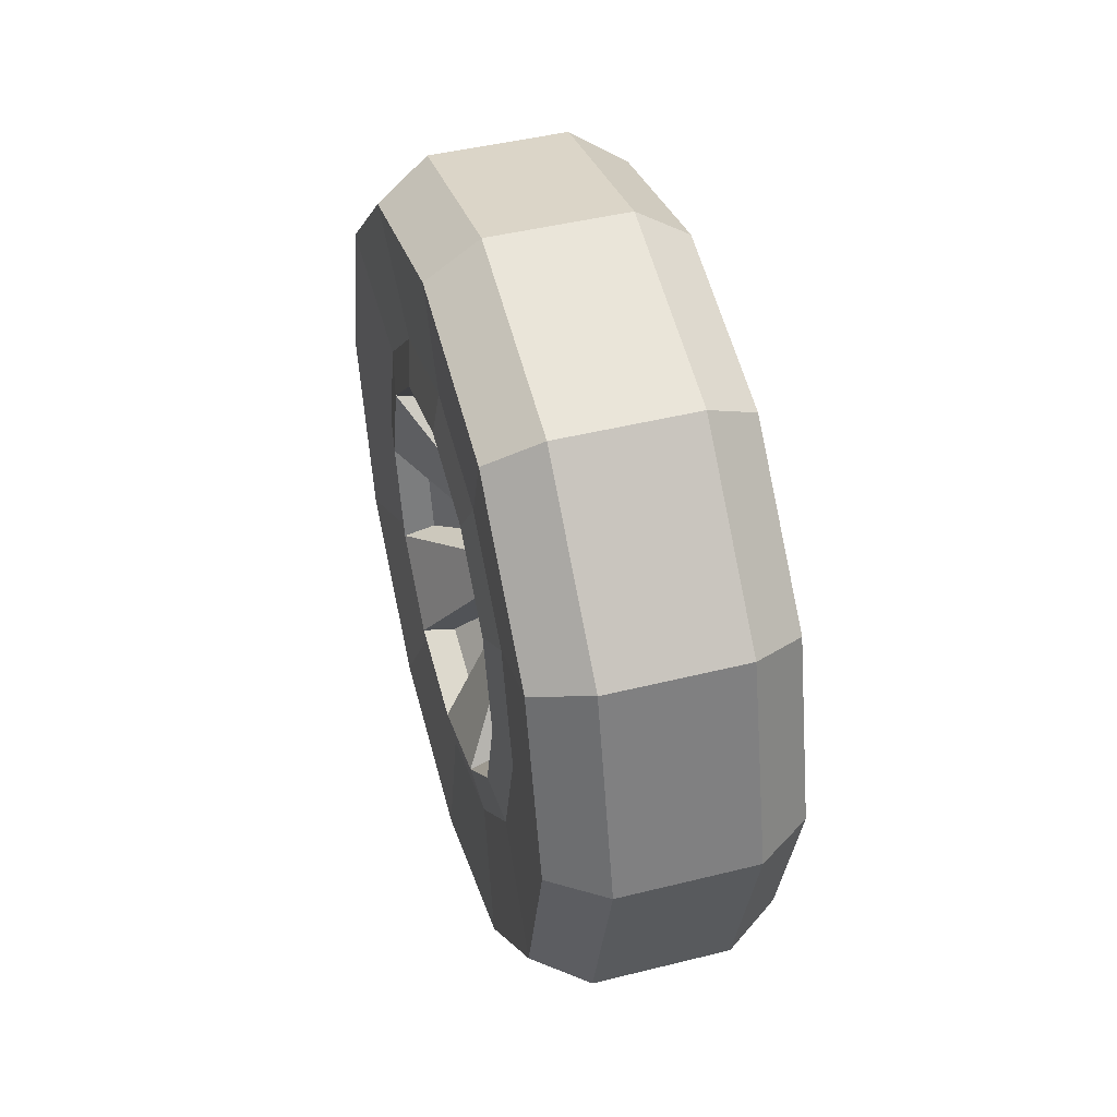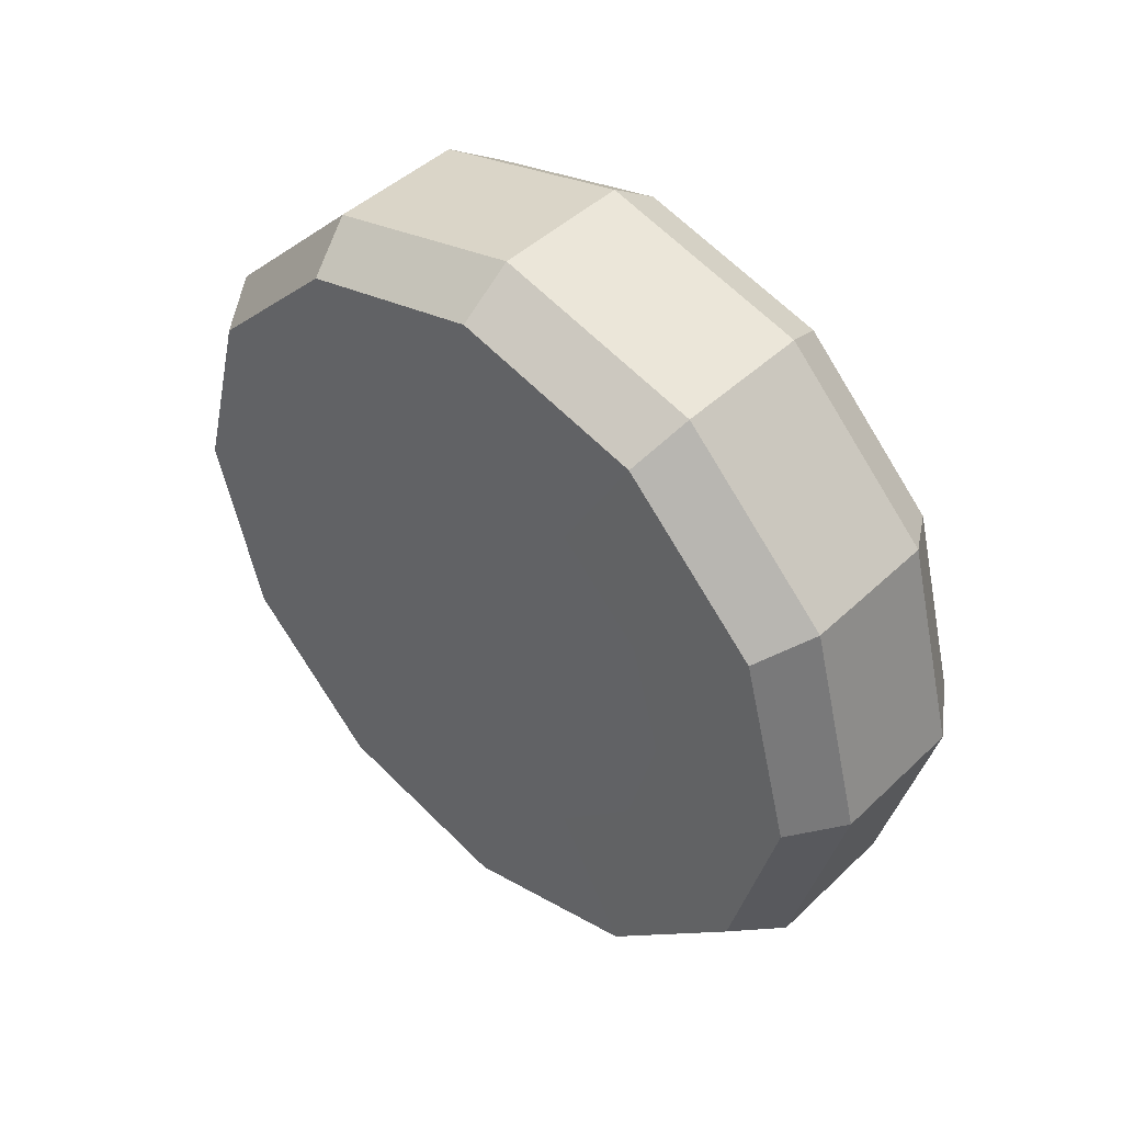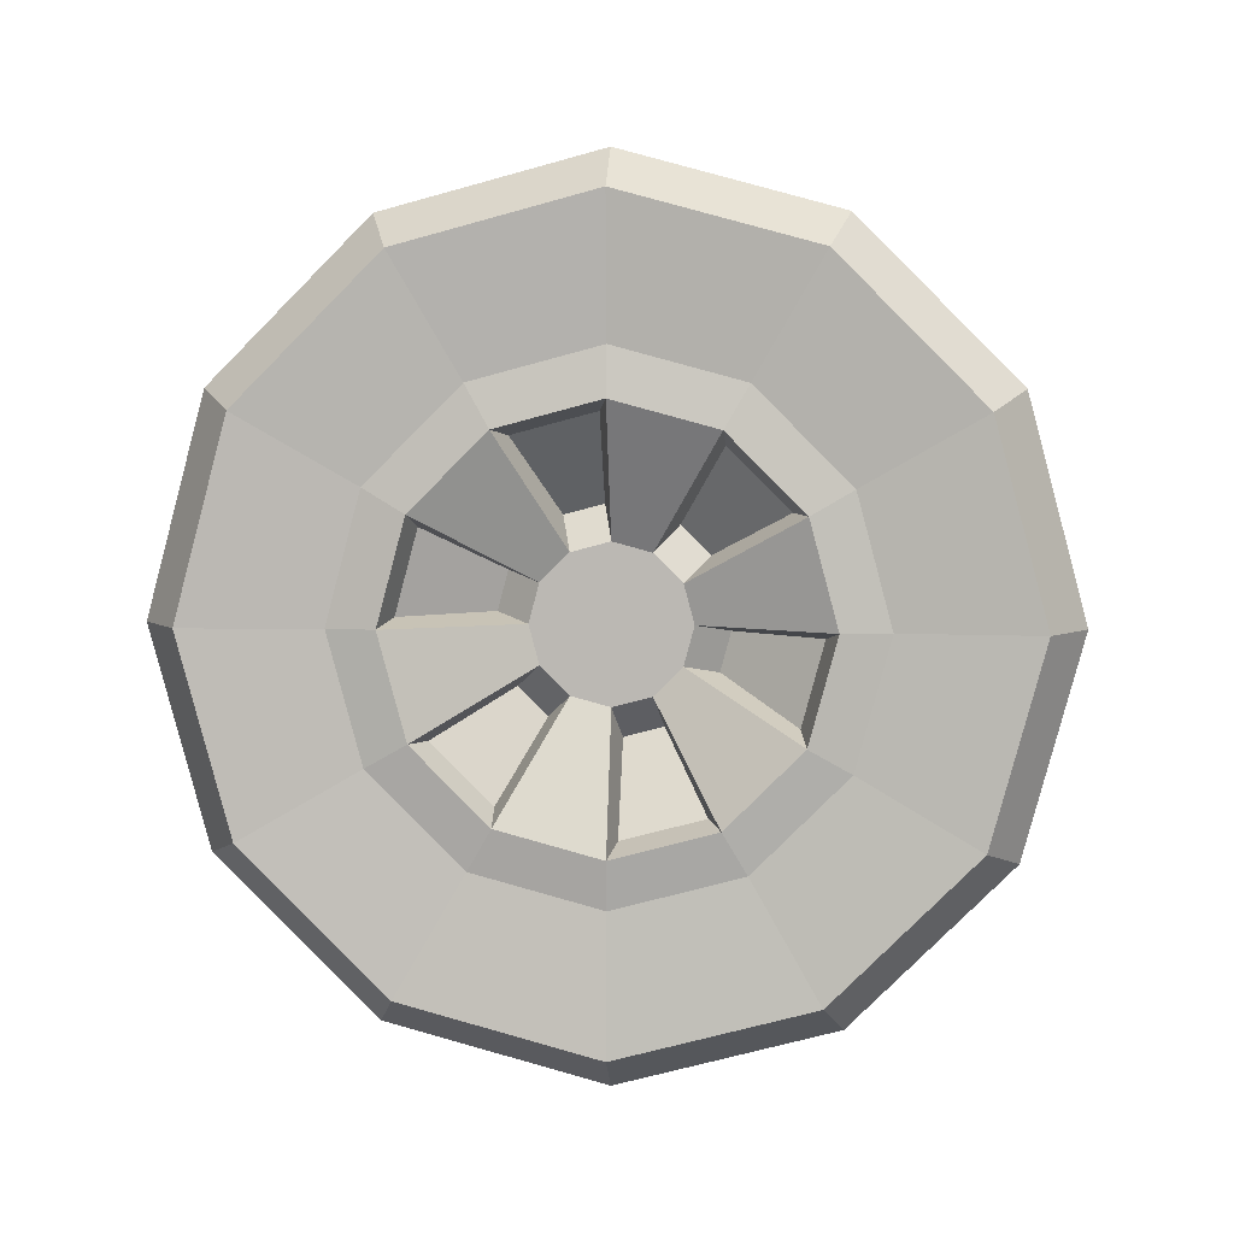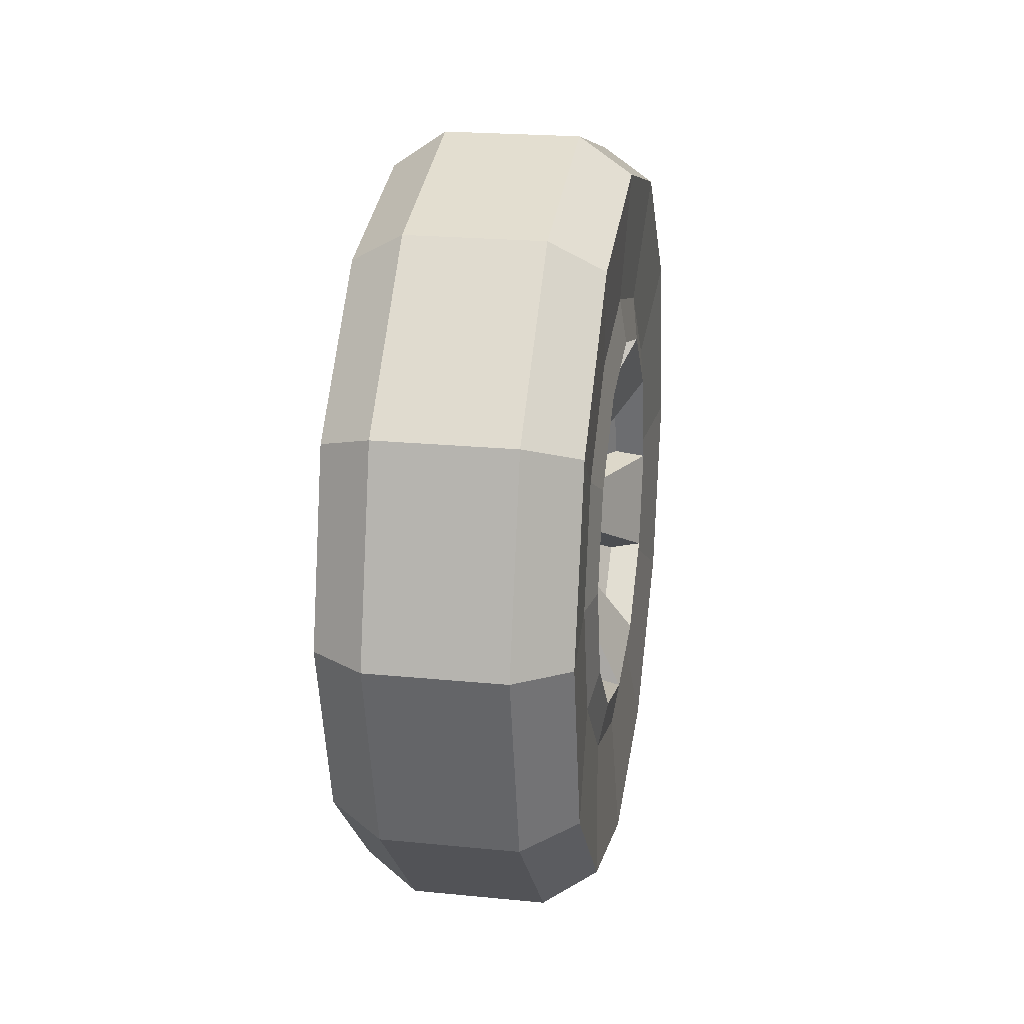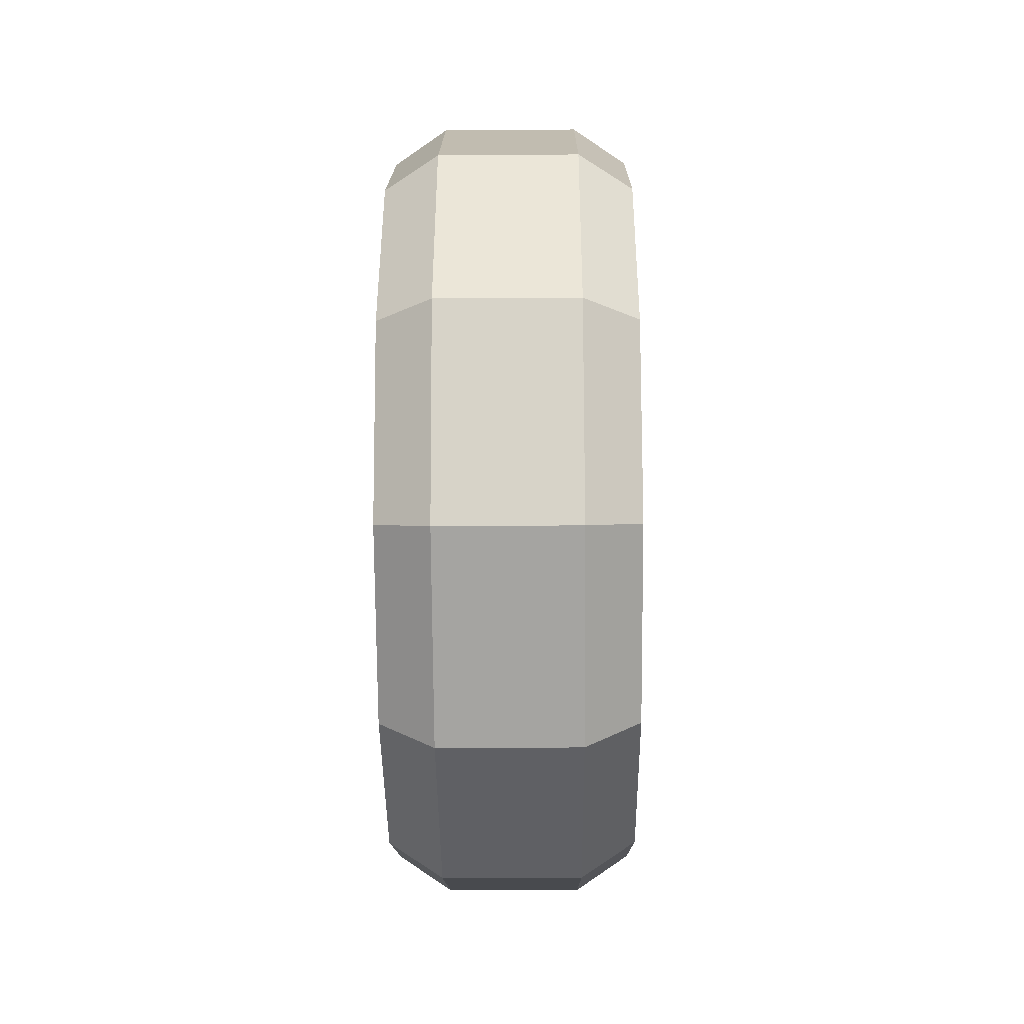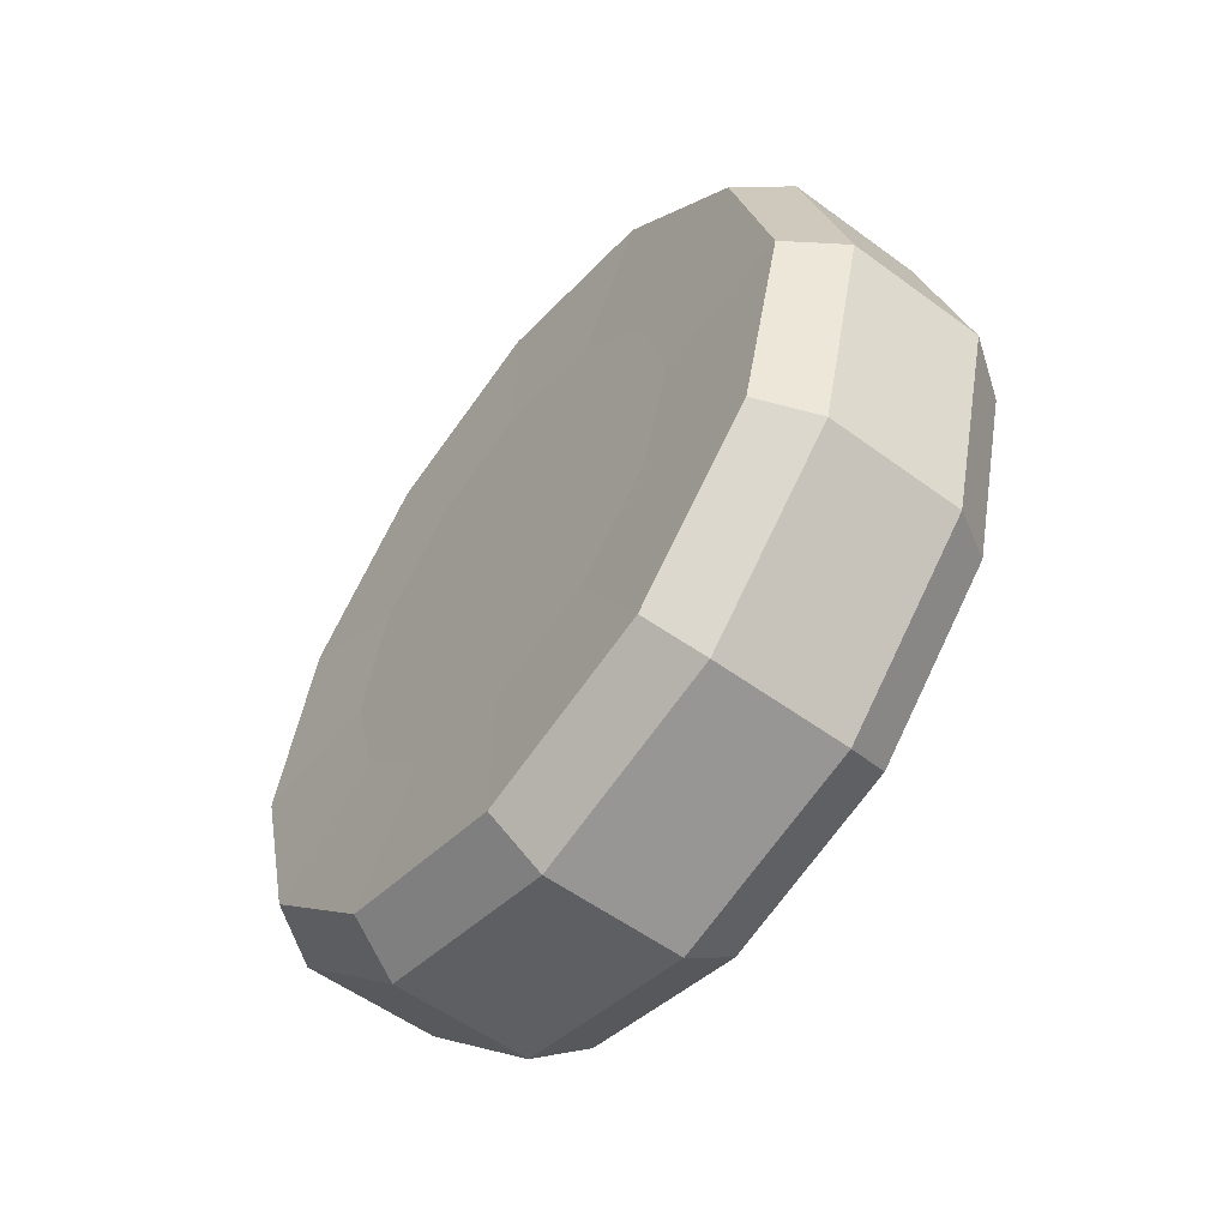
<metadata>
{"format":"obj","ext":"obj","renderer":"f3d","projection":"perspective","resolution":1024,"background":"white","views":[{"elev":45.4,"azim":-16.0,"up":"+Z"},{"elev":45.2,"azim":132.5,"up":"+Z"},{"elev":6.1,"azim":-85.5,"up":"+Y"},{"elev":21.9,"azim":-170.2,"up":"+Z"},{"elev":-28.3,"azim":0.6,"up":"+Y"},{"elev":-55.5,"azim":142.3,"up":"+Y"}]}
</metadata>
<code>
v 3.843 -10.19 -5.884
v 3.843 -5.884 -10.19
v 3.843 3e-06 -11.77
v 3.843 5.884 -10.19
v 3.843 10.19 -5.884
v 3.843 11.77 -1.9e-05
v 3.843 10.19 5.884
v 3.843 5.884 10.19
v 3.843 3e-06 11.77
v 3.843 -5.884 10.19
v 3.843 -10.19 5.884
v 3.843 -11.77 -1.9e-05
v -3.843 -10.19 -5.884
v -3.843 -5.884 -10.19
v -3.843 3e-06 -11.77
v -3.843 5.884 -10.19
v -3.843 10.19 -5.884
v -3.843 11.77 -1.9e-05
v -3.843 10.19 5.884
v -3.843 5.884 10.19
v -3.843 3e-06 11.77
v -3.843 -5.884 10.19
v -3.843 -10.19 5.884
v -3.843 -11.77 -1.9e-05
v 3.78 -6.19 -3.574
v 3.78 -3.574 -6.19
v 3.78 3e-06 -7.148
v 3.78 3.574 -6.19
v 3.78 6.19 -3.574
v 3.78 7.148 -2.7e-05
v 3.78 6.19 3.574
v 3.78 3.574 6.19
v 3.78 3e-06 7.148
v 3.78 -3.574 6.19
v 3.78 -6.19 3.574
v 3.78 -7.148 -2.7e-05
v -3.554 -6.632 -3.829
v -3.554 -3.829 -6.632
v -3.554 3e-06 -7.658
v -3.554 3.829 -6.632
v -3.554 6.632 -3.829
v -3.554 7.658 -2.7e-05
v -3.554 6.632 3.829
v -3.554 3.829 6.632
v -3.554 3e-06 7.658
v -3.554 -3.829 6.632
v -3.554 -6.632 3.829
v -3.554 -7.658 -2.7e-05
v 2.161 -11.19 -6.46
v 2.161 -6.46 -11.19
v -2.161 -6.46 -11.19
v -2.161 -11.19 -6.46
v 2.161 3e-06 -12.92
v -2.161 3e-06 -12.92
v 2.161 6.46 -11.19
v -2.161 6.46 -11.19
v 2.161 11.19 -6.46
v -2.161 11.19 -6.46
v 2.161 12.92 -1.9e-05
v -2.161 12.92 -1.9e-05
v 2.161 11.19 6.46
v -2.161 11.19 6.46
v 2.161 6.46 11.19
v -2.161 6.46 11.19
v 2.161 3e-06 12.92
v -2.161 3e-06 12.92
v 2.161 -6.46 11.19
v -2.161 -6.46 11.19
v 2.161 -11.19 6.46
v -2.161 -11.19 6.46
v 2.161 -12.92 -1.9e-05
v -2.161 -12.92 -1.9e-05
v 3.78 3e-06 -2.7e-05
v -1.979 -1.984 -1.145
v -1.979 -1.145 -1.984
v -1.979 3e-06 -2.7e-05
v -1.979 7e-06 -2.291
v -1.979 1.145 -1.984
v -1.979 1.984 -1.145
v -1.979 2.291 -2.7e-05
v -1.979 1.984 1.145
v -1.979 1.145 1.984
v -1.979 7e-06 2.291
v -1.979 -1.145 1.984
v -1.979 -1.984 1.145
v -1.979 -2.291 -2.7e-05
v -3.78 -5.389 -3.111
v -3.78 -3.111 -5.389
v -3.78 3e-06 -6.223
v -3.78 3.111 -5.389
v -3.78 5.389 -3.111
v -3.78 6.223 -2.7e-05
v -3.78 5.389 3.111
v -3.78 3.111 5.389
v -3.78 3e-06 6.223
v -3.78 -3.111 5.389
v -3.78 -5.389 3.111
v -3.78 -6.223 -2.7e-05
v -2.81 -4.956 -3.15
v -2.81 -3.15 -4.956
v -1.01 -1.848 -2.701
v -1.01 -2.701 -1.848
v -2.81 0.2498 -5.867
v -2.81 2.717 -5.206
v -1.01 1.415 -2.951
v -1.01 0.2498 -3.263
v -2.81 5.206 -2.717
v -2.81 5.867 -0.2498
v -1.01 3.263 -0.2498
v -1.01 2.951 -1.415
v -2.81 4.956 3.15
v -2.81 3.15 4.956
v -1.01 1.848 2.701
v -1.01 2.701 1.848
v -2.81 -0.2498 5.867
v -2.81 -2.717 5.206
v -1.01 -1.415 2.951
v -1.01 -0.2498 3.263
v -2.81 -5.206 2.717
v -2.81 -5.867 0.2498
v -1.01 -3.263 0.2498
v -1.01 -2.951 1.415
f 49 52 51 50
f 50 51 54 53
f 53 54 56 55
f 55 56 58 57
f 57 58 60 59
f 59 60 62 61
f 61 62 64 63
f 63 64 66 65
f 65 66 68 67
f 67 68 70 69
f 69 70 72 71
f 71 72 52 49
f 74 76 75
f 75 76 77
f 77 76 78
f 78 76 79
f 79 76 80
f 80 76 81
f 81 76 82
f 82 76 83
f 83 76 84
f 84 76 85
f 85 76 86
f 86 76 74
f 2 26 25 1
f 3 27 26 2
f 4 28 27 3
f 5 29 28 4
f 6 30 29 5
f 7 31 30 6
f 8 32 31 7
f 9 33 32 8
f 10 34 33 9
f 11 35 34 10
f 12 36 35 11
f 1 25 36 12
f 13 37 38 14
f 14 38 39 15
f 15 39 40 16
f 16 40 41 17
f 17 41 42 18
f 18 42 43 19
f 19 43 44 20
f 20 44 45 21
f 21 45 46 22
f 22 46 47 23
f 23 47 48 24
f 24 48 37 13
f 1 49 50 2
f 14 51 52 13
f 2 50 53 3
f 15 54 51 14
f 3 53 55 4
f 16 56 54 15
f 4 55 57 5
f 17 58 56 16
f 5 57 59 6
f 18 60 58 17
f 6 59 61 7
f 19 62 60 18
f 7 61 63 8
f 20 64 62 19
f 8 63 65 9
f 21 66 64 20
f 9 65 67 10
f 22 68 66 21
f 10 67 69 11
f 23 70 68 22
f 11 69 71 12
f 24 72 70 23
f 12 71 49 1
f 13 52 72 24
f 26 73 25
f 27 73 26
f 28 73 27
f 29 73 28
f 30 73 29
f 31 73 30
f 32 73 31
f 33 73 32
f 34 73 33
f 35 73 34
f 36 73 35
f 73 36 25
f 99 102 101 100
f 88 75 77 89
f 103 106 105 104
f 90 78 79 91
f 107 110 109 108
f 92 80 81 93
f 111 114 113 112
f 94 82 83 95
f 115 118 117 116
f 96 84 85 97
f 119 122 121 120
f 98 86 74 87
f 37 87 88 38
f 38 88 89 39
f 39 89 90 40
f 40 90 91 41
f 41 91 92 42
f 42 92 93 43
f 43 93 94 44
f 44 94 95 45
f 45 95 96 46
f 46 96 97 47
f 47 97 98 48
f 48 98 87 37
f 87 99 100 88
f 88 100 101 75
f 75 101 102 74
f 74 102 99 87
f 89 103 104 90
f 90 104 105 78
f 78 105 106 77
f 77 106 103 89
f 91 107 108 92
f 92 108 109 80
f 80 109 110 79
f 79 110 107 91
f 93 111 112 94
f 94 112 113 82
f 82 113 114 81
f 81 114 111 93
f 95 115 116 96
f 96 116 117 84
f 84 117 118 83
f 83 118 115 95
f 97 119 120 98
f 98 120 121 86
f 86 121 122 85
f 85 122 119 97

</code>
